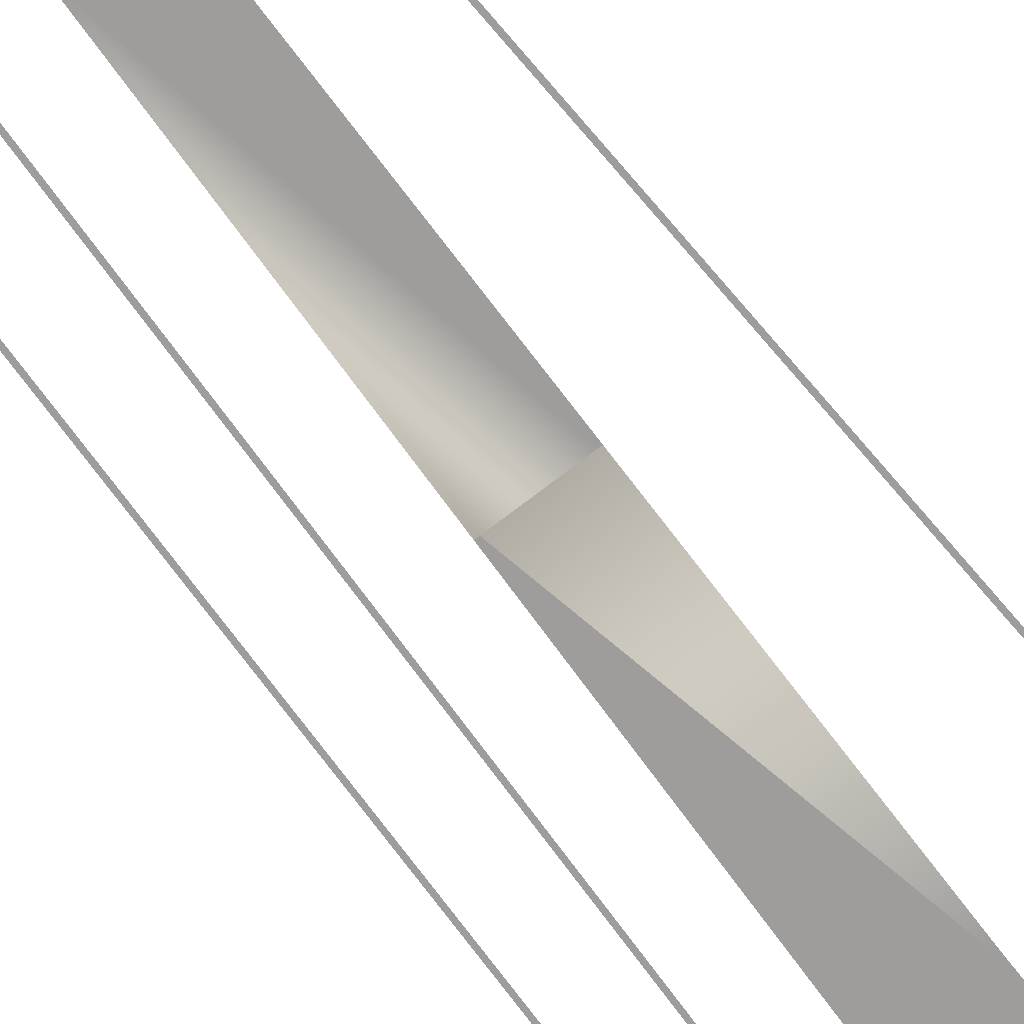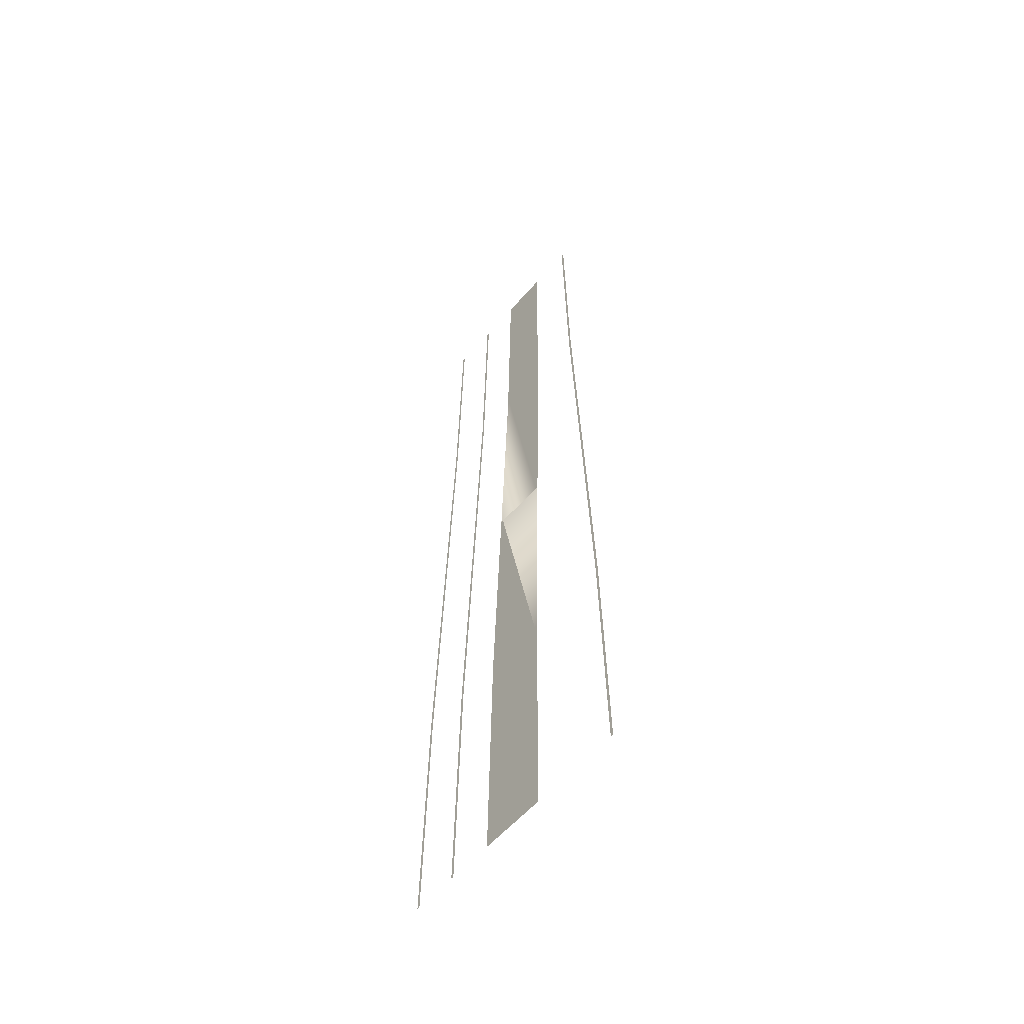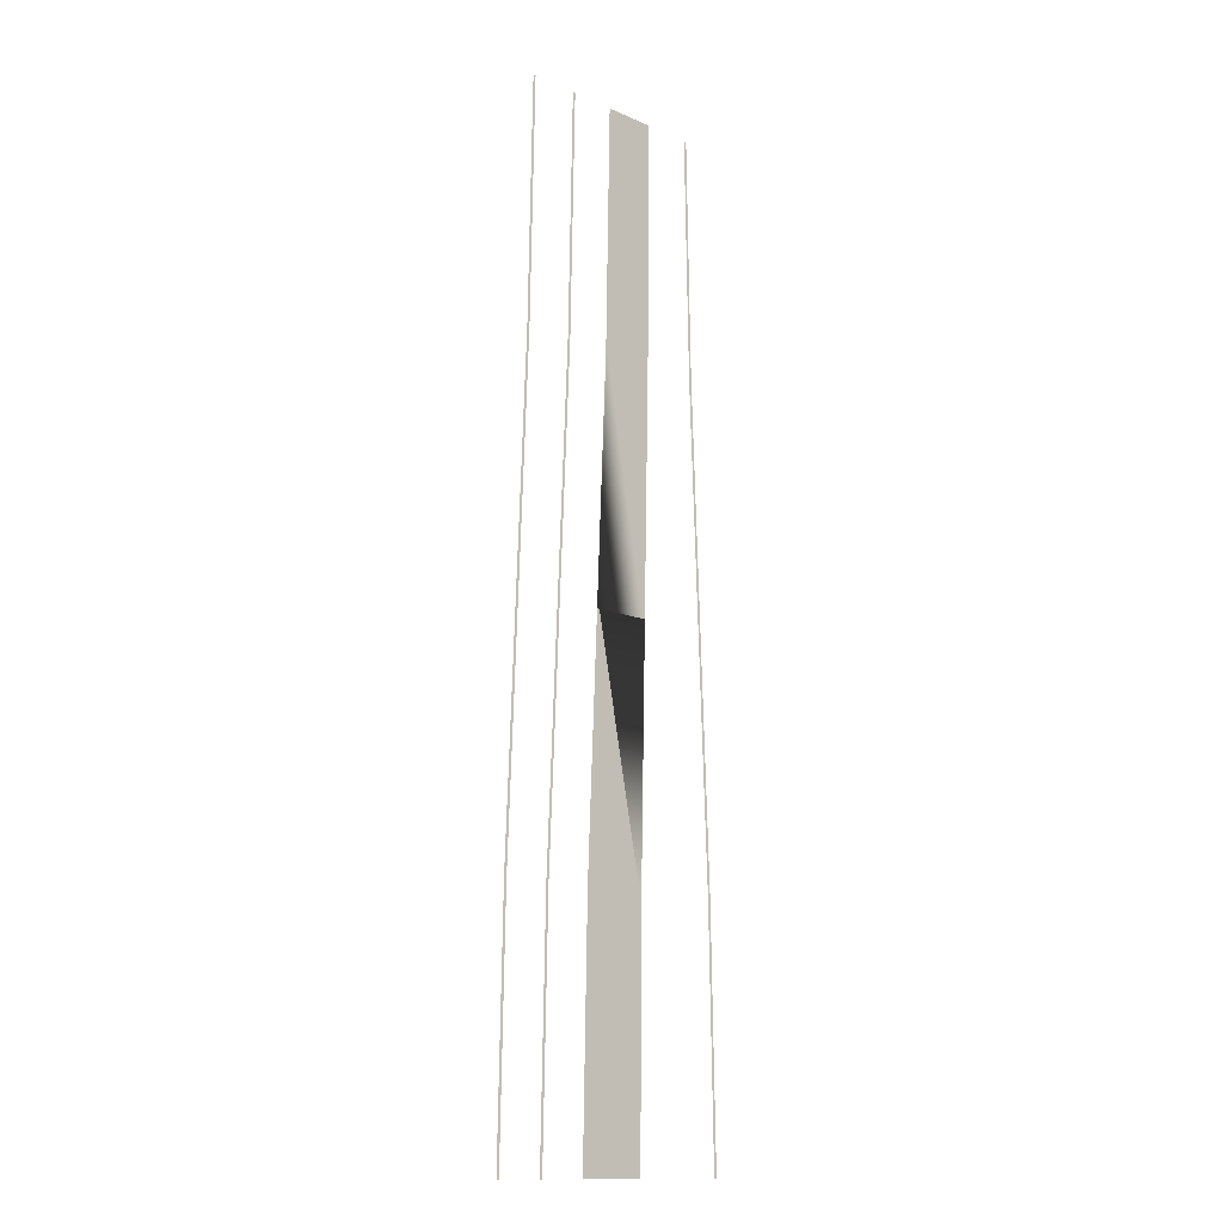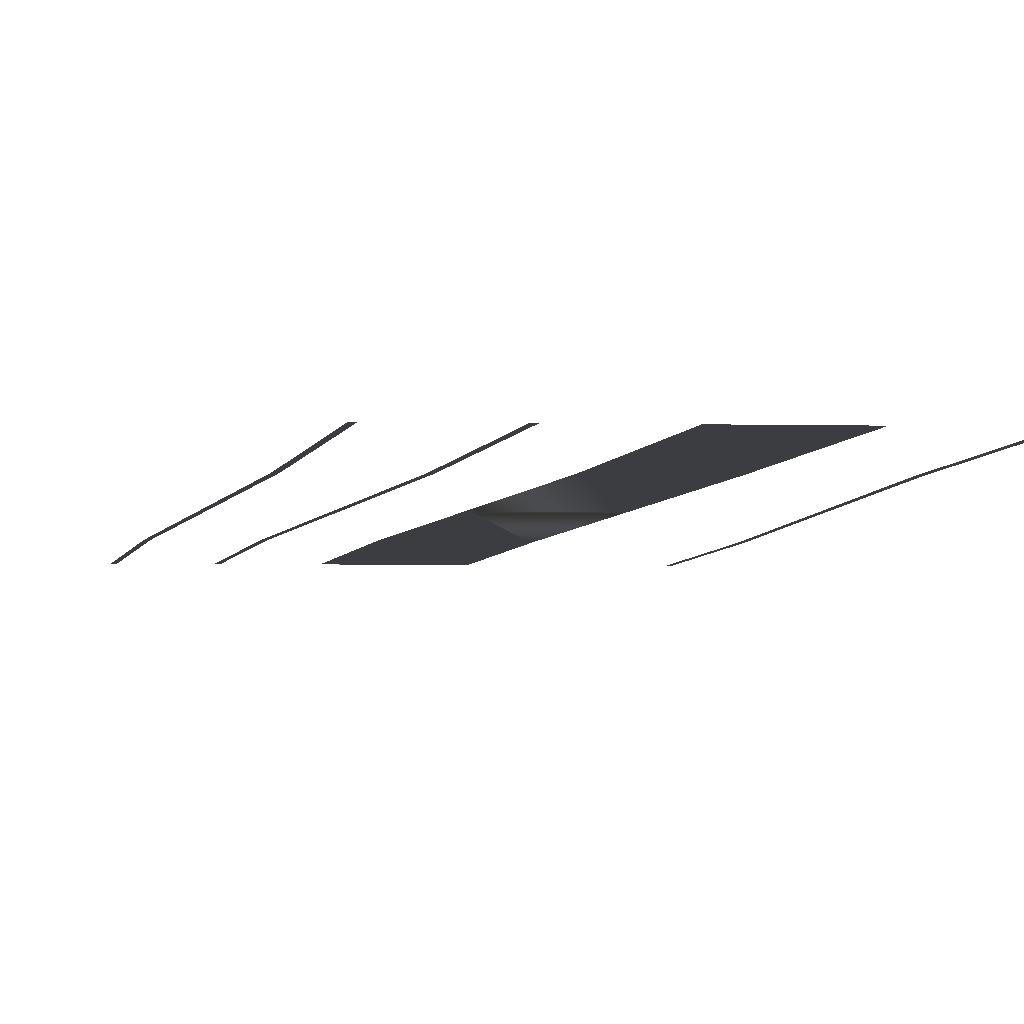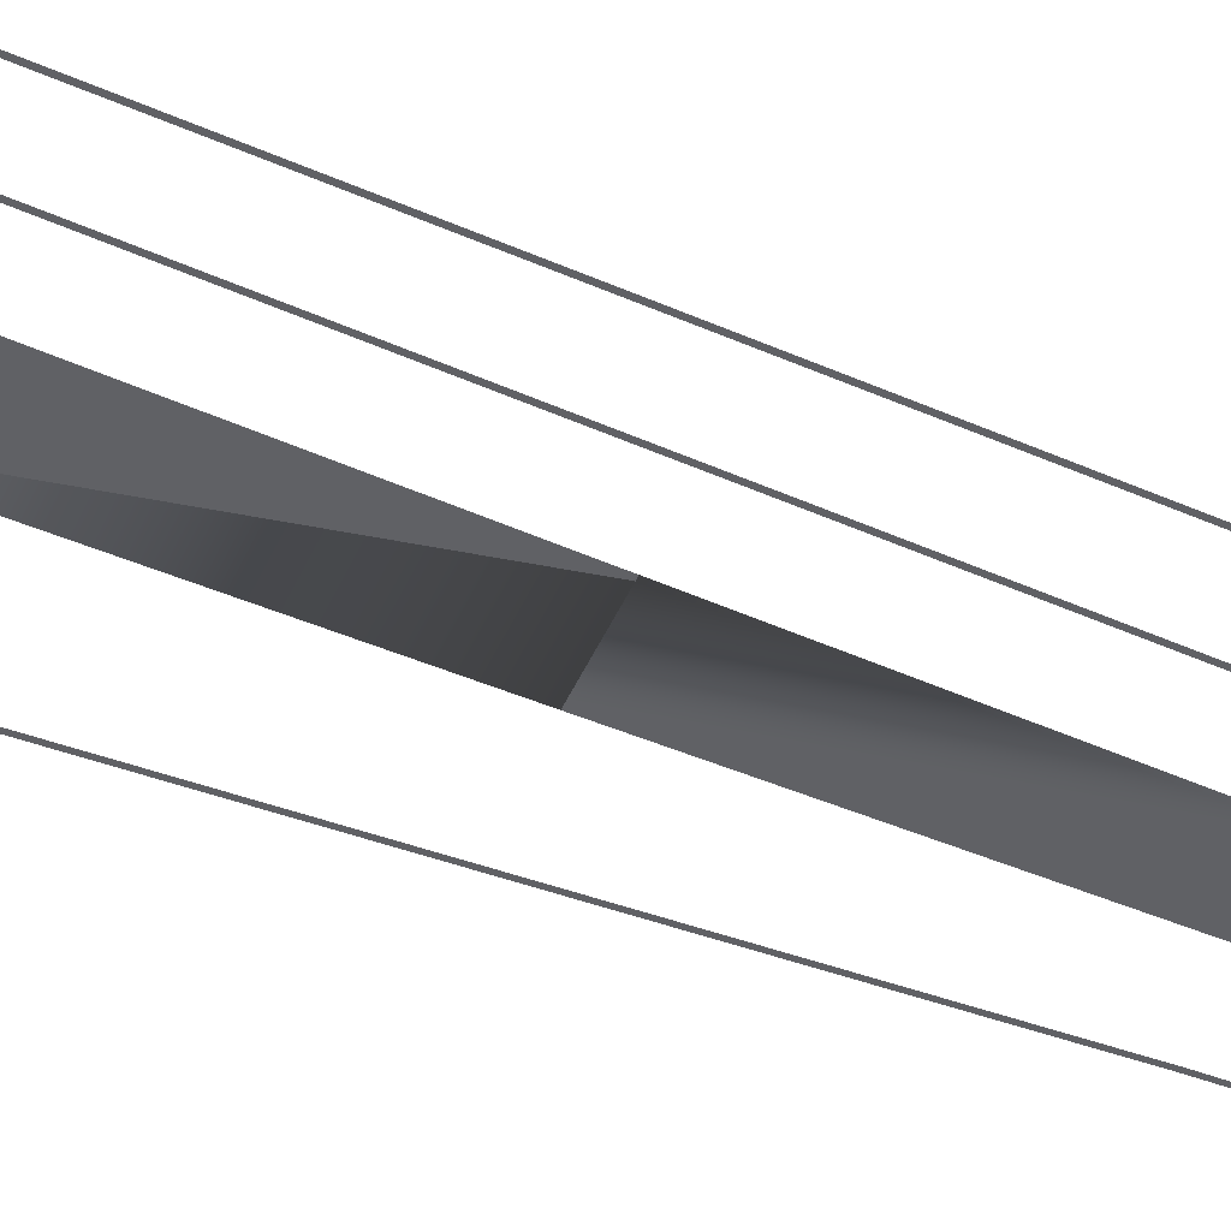
<metadata>
{"format":"obj","ext":"obj","renderer":"f3d","projection":"perspective","resolution":1024,"background":"white","views":[{"elev":-70.7,"azim":38.1,"up":"+Y"},{"elev":-57.6,"azim":49.7,"up":"+Z"},{"elev":-14.1,"azim":-43.5,"up":"+Z"},{"elev":-2.8,"azim":-6.3,"up":"+Y"},{"elev":-49.2,"azim":-113.7,"up":"+Y"}]}
</metadata>
<code>
v  -0.9993 -0.2458 -0
v  -1.179 -0.2458 0
v  2.156 -0.2458 -16
v  -1.687 -0.2458 -16
v  -1.867 -0.2458 -16
v  2.5 -0.2458 0
v  2.68 -0.2458 0
v  2.336 -0.2458 -16
v  -0.4921 -0.2458 16
v  -0.3121 -0.2458 16
v  2.844 -0.2458 16
v  3.024 -0.2458 16
v  0 -0.2458 32
v  3 -0.2458 32
v  -2 -0.2458 -32
v  2 -0.2458 -32
v  7.98 -0.2458 -16.02
v  7.8 -0.2458 -16.02
v  8.072 -0.2458 -32
v  8.252 -0.2458 -32
v  7.383 -0.2458 -0.0656
v  7.203 -0.2458 -0.0684
v  6.606 -0.2458 15.92
v  6.786 -0.2458 15.92
v  6.335 -0.2458 32
v  6.515 -0.2458 32
v  -4.97 -0.2458 -16.01
v  -5.287 -0.2458 -32
v  -5.107 -0.2458 -32
v  -4.79 -0.2458 -16.01
v  -4.271 -0.2458 -0.063
v  -4.091 -0.2458 -0.063
v  -8.031 -0.2458 -16.01
v  -8.319 -0.2458 -32
v  -8.139 -0.2458 -32
v  -7.851 -0.2458 -16.01
v  -7.399 -0.2458 -0.0628
v  -7.219 -0.2458 -0.0628
v  -6.585 -0.2458 15.92
v  -6.766 -0.2458 15.92
v  -6.293 -0.2458 32
v  -6.473 -0.2458 32
v  -3.393 -0.2458 15.92
v  -3.573 -0.2458 15.92
v  -3.078 -0.2458 32
v  -3.258 -0.2458 32
v  -2.18 -0.2458 -32
v  2.18 -0.2458 -32
v  -0.18 -0.2458 32
v  3.18 -0.2458 32
g Object004
f 3 2 1 1
f 5 2 3 4
f 4 4 3 3
f 6 3 1 6
f 8 3 6 7
f 6 6 1 1
f 10 6 1 9
f 11 6 10 11
f 7 6 11 12
f 9 10 10
f 9 1 2
f 14 14 13 13
f 16 16 15 15
f 20 19 18 17
f 17 18 22 21
f 24 21 22 23
f 26 24 23 25
f 30 29 28 27
f 32 30 27 31
f 36 35 34 33
f 38 36 33 37
f 38 37 40 39
f 39 40 42 41
f 32 31 44 43
f 43 44 46 45
f 16 5 4 4
f 47 5 16 15
f 3 16 4 3
f 48 16 3 8
f 16 16 15 15
f 11 11 10 10
f 13 11 10 49
f 14 11 13 14
f 12 11 14 50
f 49 13 13
f 49 10 9

</code>
